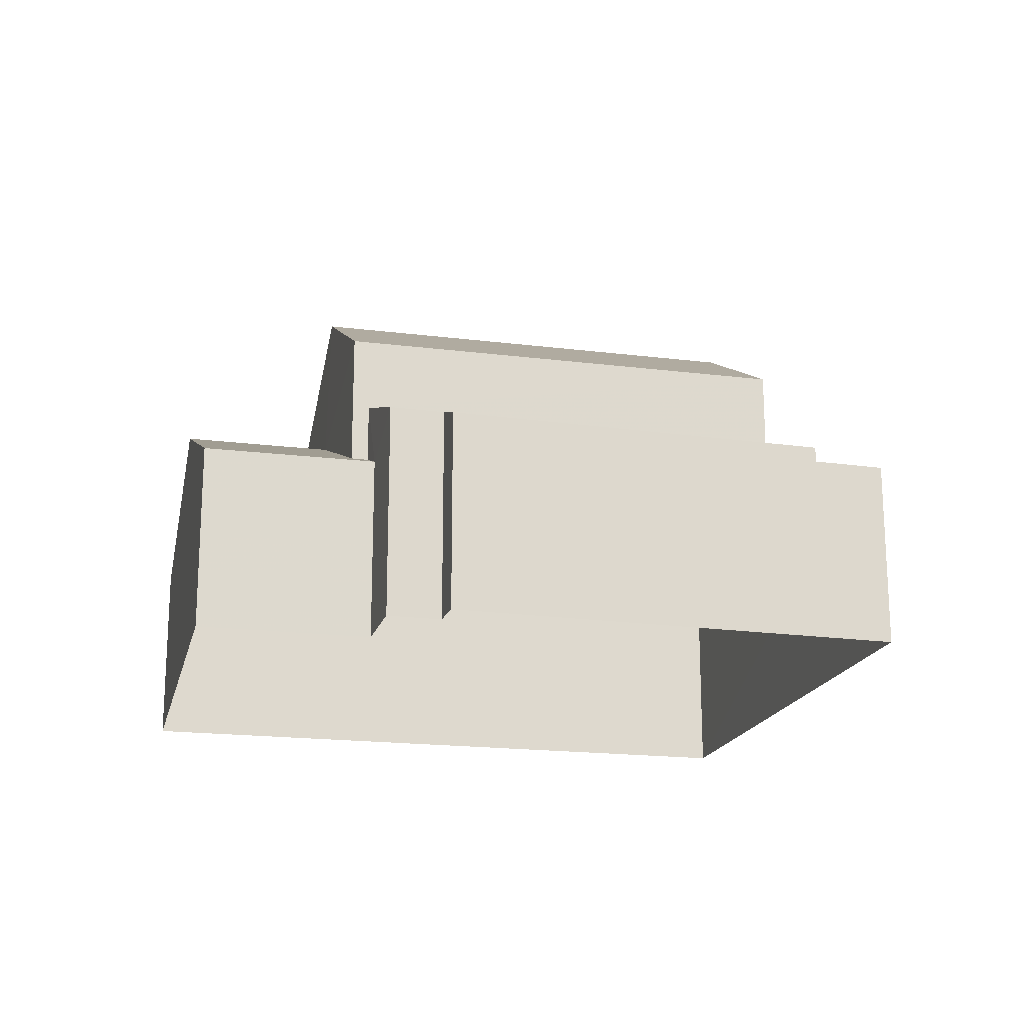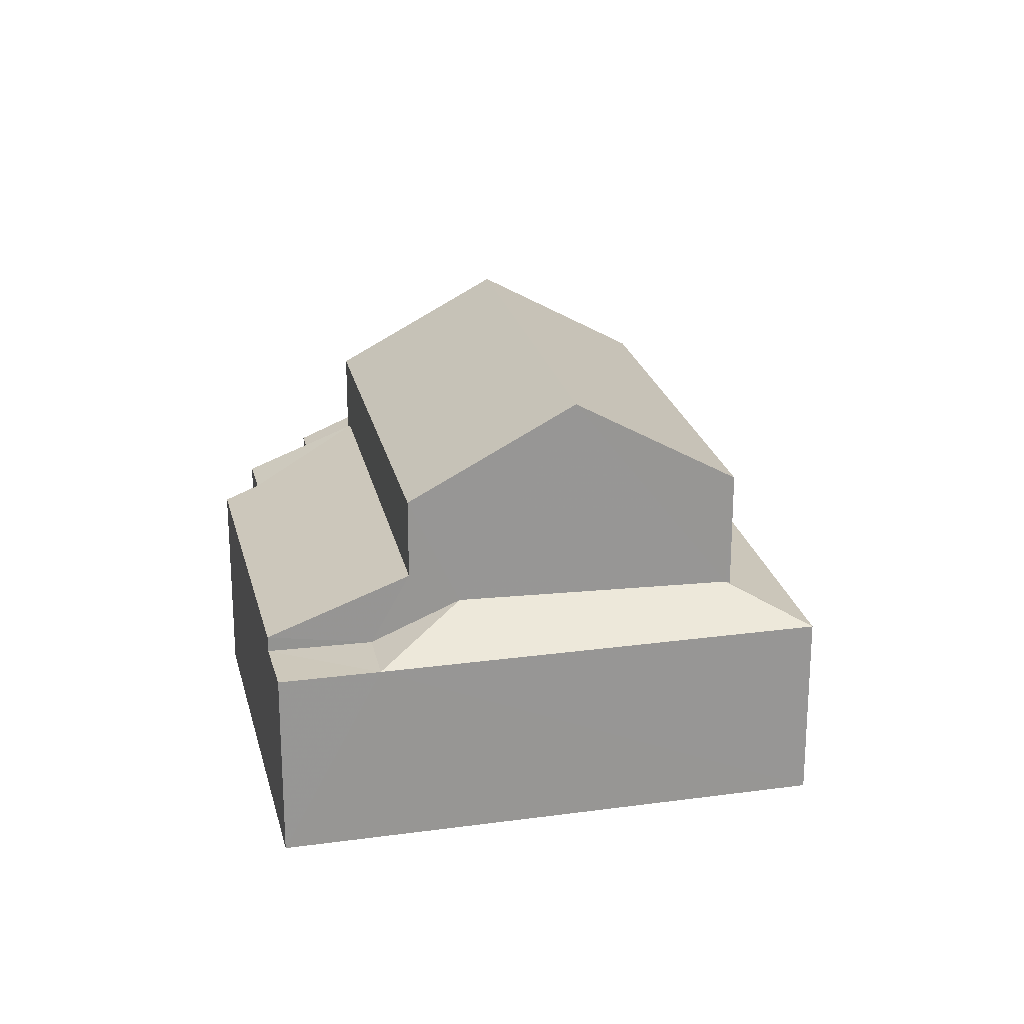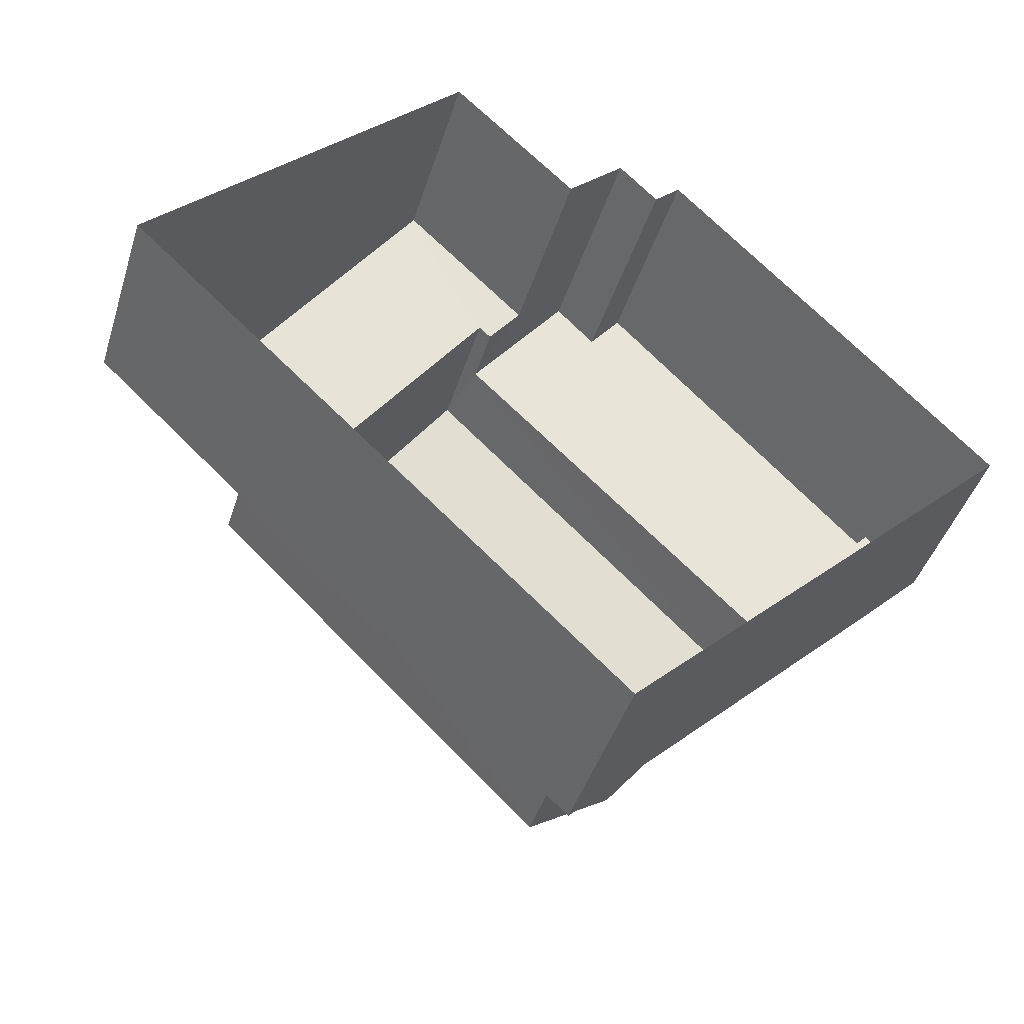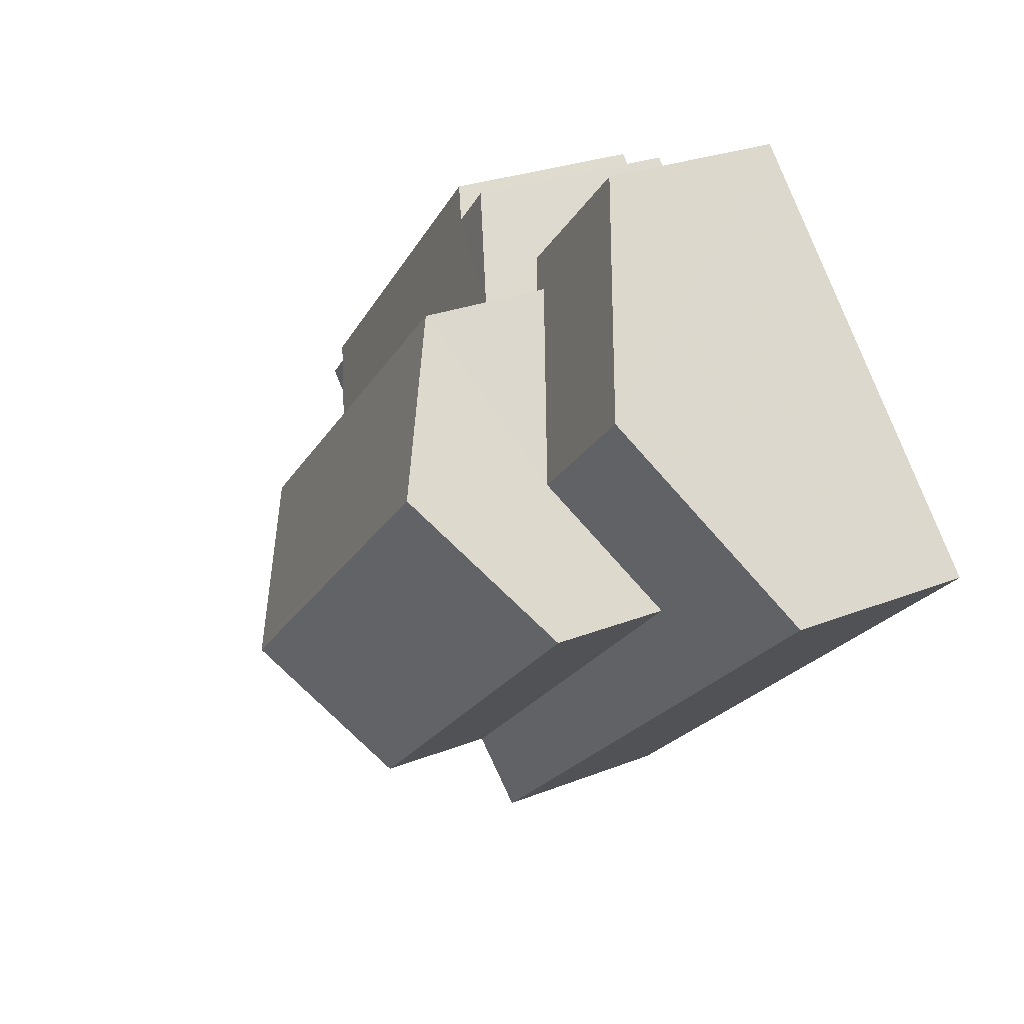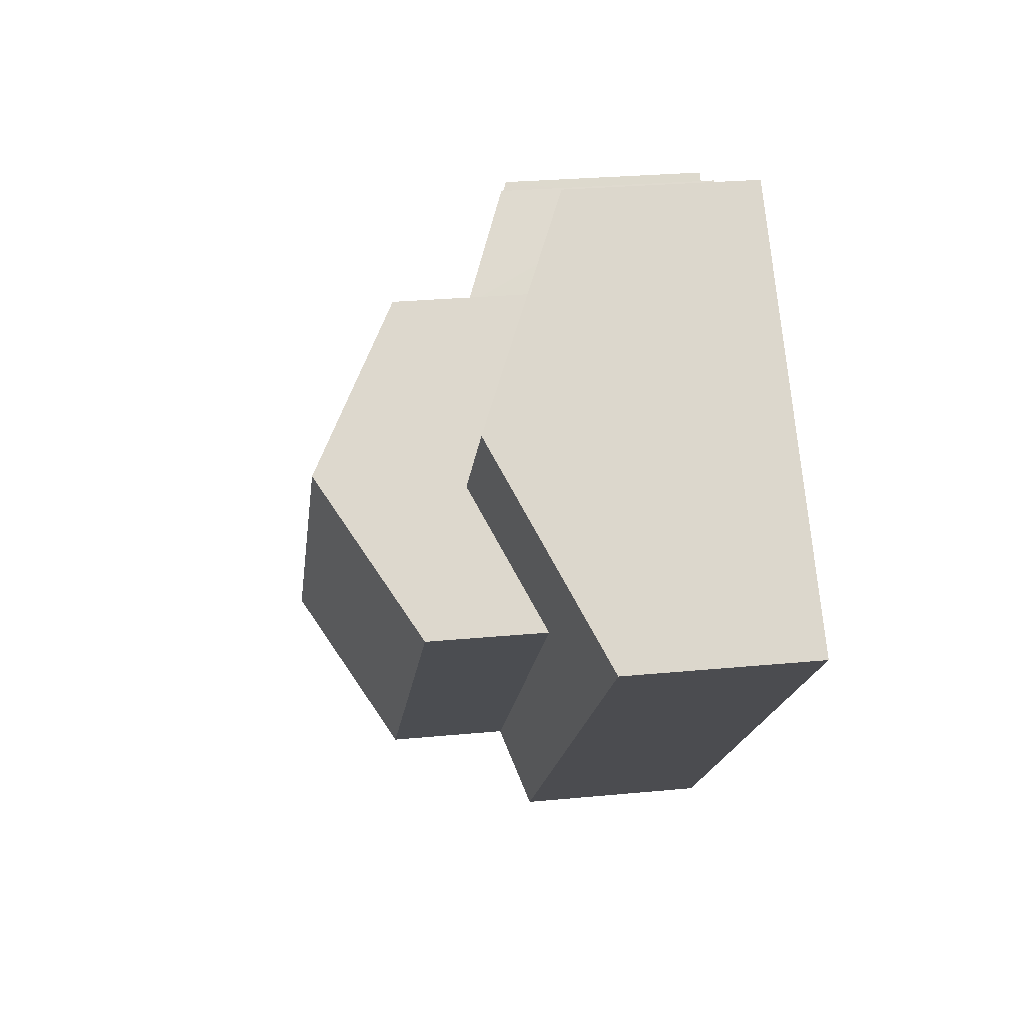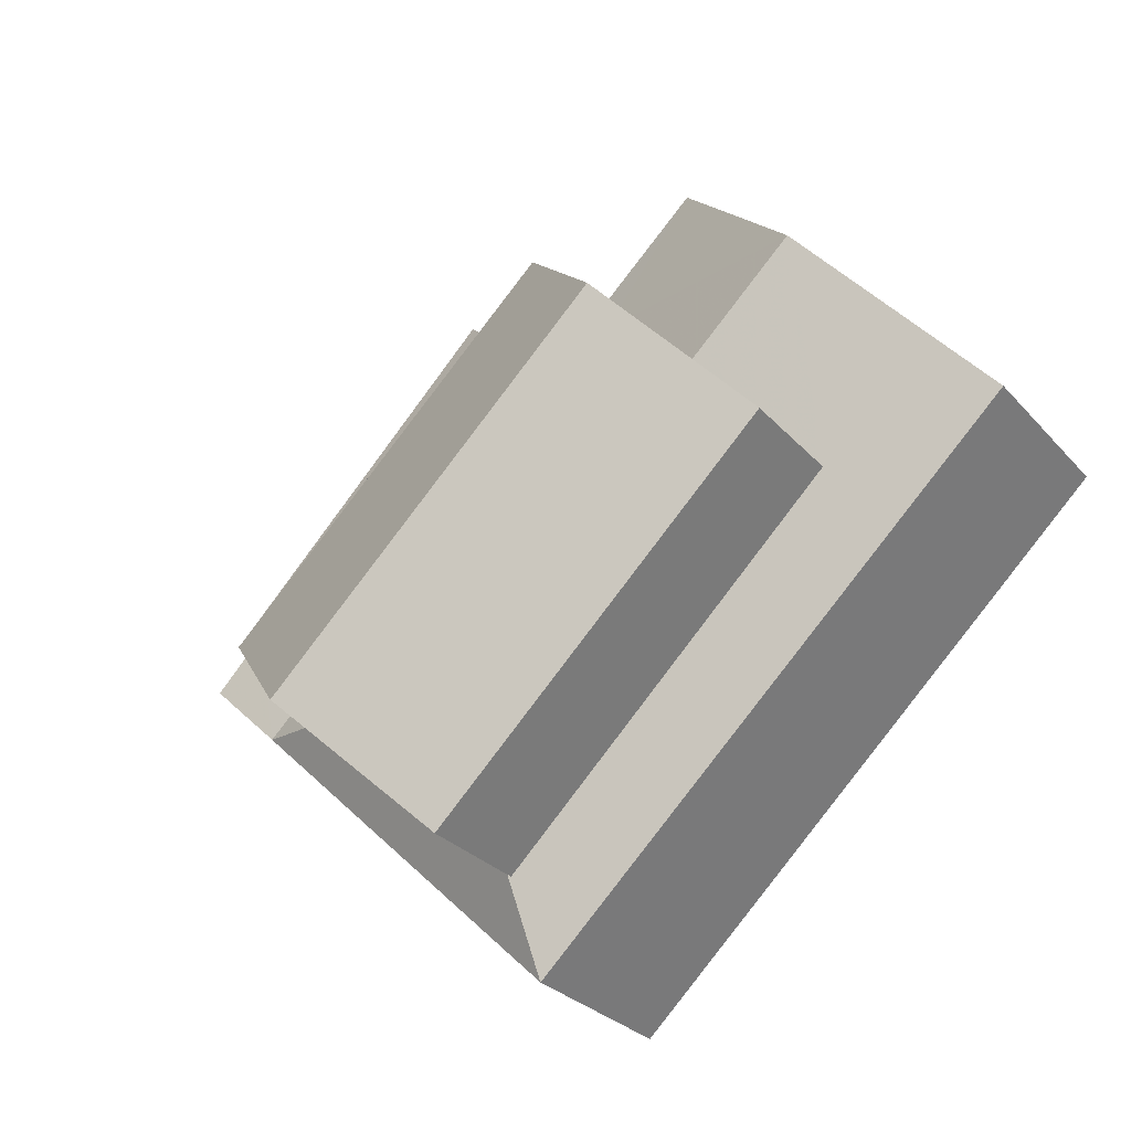
<metadata>
{"format":"obj","ext":"obj","renderer":"f3d","projection":"perspective","resolution":1024,"background":"white","views":[{"elev":-19.1,"azim":-149.5,"up":"+Z"},{"elev":22.2,"azim":-57.9,"up":"+Z"},{"elev":-43.1,"azim":162.9,"up":"+Y"},{"elev":26.5,"azim":58.0,"up":"+Y"},{"elev":27.2,"azim":81.5,"up":"+Y"},{"elev":-28.8,"azim":32.8,"up":"+Y"}]}
</metadata>
<code>
v -2.232e+05 -1.273e+05 17.74
v -2.232e+05 -1.273e+05 17.74
v -2.232e+05 -1.273e+05 17.74
v -2.232e+05 -1.273e+05 17.74
v -2.232e+05 -1.273e+05 17.74
v -2.232e+05 -1.273e+05 17.74
v -2.232e+05 -1.273e+05 17.74
v -2.232e+05 -1.273e+05 17.74
v -2.232e+05 -1.273e+05 21.8
v -2.232e+05 -1.273e+05 21.11
v -2.232e+05 -1.273e+05 21.11
v -2.232e+05 -1.273e+05 21.11
v -2.232e+05 -1.273e+05 21.11
v -2.232e+05 -1.273e+05 21.11
v -2.232e+05 -1.273e+05 21.68
v -2.232e+05 -1.273e+05 21.72
v -2.232e+05 -1.273e+05 21.71
v -2.232e+05 -1.273e+05 22.85
v -2.232e+05 -1.273e+05 22.85
v -2.232e+05 -1.273e+05 21.11
v -2.232e+05 -1.273e+05 23.81
v -2.232e+05 -1.273e+05 23.81
v -2.232e+05 -1.273e+05 25.45
v -2.232e+05 -1.273e+05 25.45
v -2.232e+05 -1.273e+05 21.39
v -2.232e+05 -1.273e+05 21.38
v -2.232e+05 -1.273e+05 21.64
v -2.232e+05 -1.273e+05 21.64
v -2.232e+05 -1.273e+05 22.46
v -2.232e+05 -1.273e+05 22.38
v -2.232e+05 -1.273e+05 21.11
v -2.232e+05 -1.273e+05 21.41
v -2.232e+05 -1.273e+05 21.11
v -2.232e+05 -1.273e+05 21.41
v -2.232e+05 -1.273e+05 23.81
v -2.232e+05 -1.273e+05 23.81
f 1 2 3
f 3 4 5
f 5 4 6
f 4 7 6
f 2 8 4
f 2 4 3
f 9 10 11
f 12 13 11
f 10 12 11
f 14 15 16
f 17 18 19
f 17 14 20
f 17 15 14
f 17 20 18
f 21 22 23
f 24 21 23
f 25 26 27
f 28 27 29
f 29 27 30
f 27 26 30
f 9 11 14
f 16 9 14
f 31 32 33
f 33 32 18
f 31 34 32
f 18 32 19
f 35 36 24
f 23 35 24
f 35 17 36
f 35 15 17
f 32 29 21
f 21 29 22
f 32 34 29
f 22 29 30
f 25 2 1
f 25 27 2
f 4 8 31
f 8 28 31
f 31 29 34
f 31 28 29
f 4 33 7
f 4 31 33
f 26 12 10
f 10 9 30
f 16 15 35
f 22 30 9
f 26 10 30
f 22 9 23
f 9 16 23
f 16 35 23
f 14 5 6
f 20 14 6
f 36 17 19
f 36 19 24
f 19 21 24
f 19 32 21
f 3 12 1
f 1 12 25
f 3 13 12
f 25 12 26
f 27 8 2
f 27 28 8
f 5 11 3
f 3 11 13
f 14 11 5
f 20 6 18
f 6 7 18
f 7 33 18

</code>
